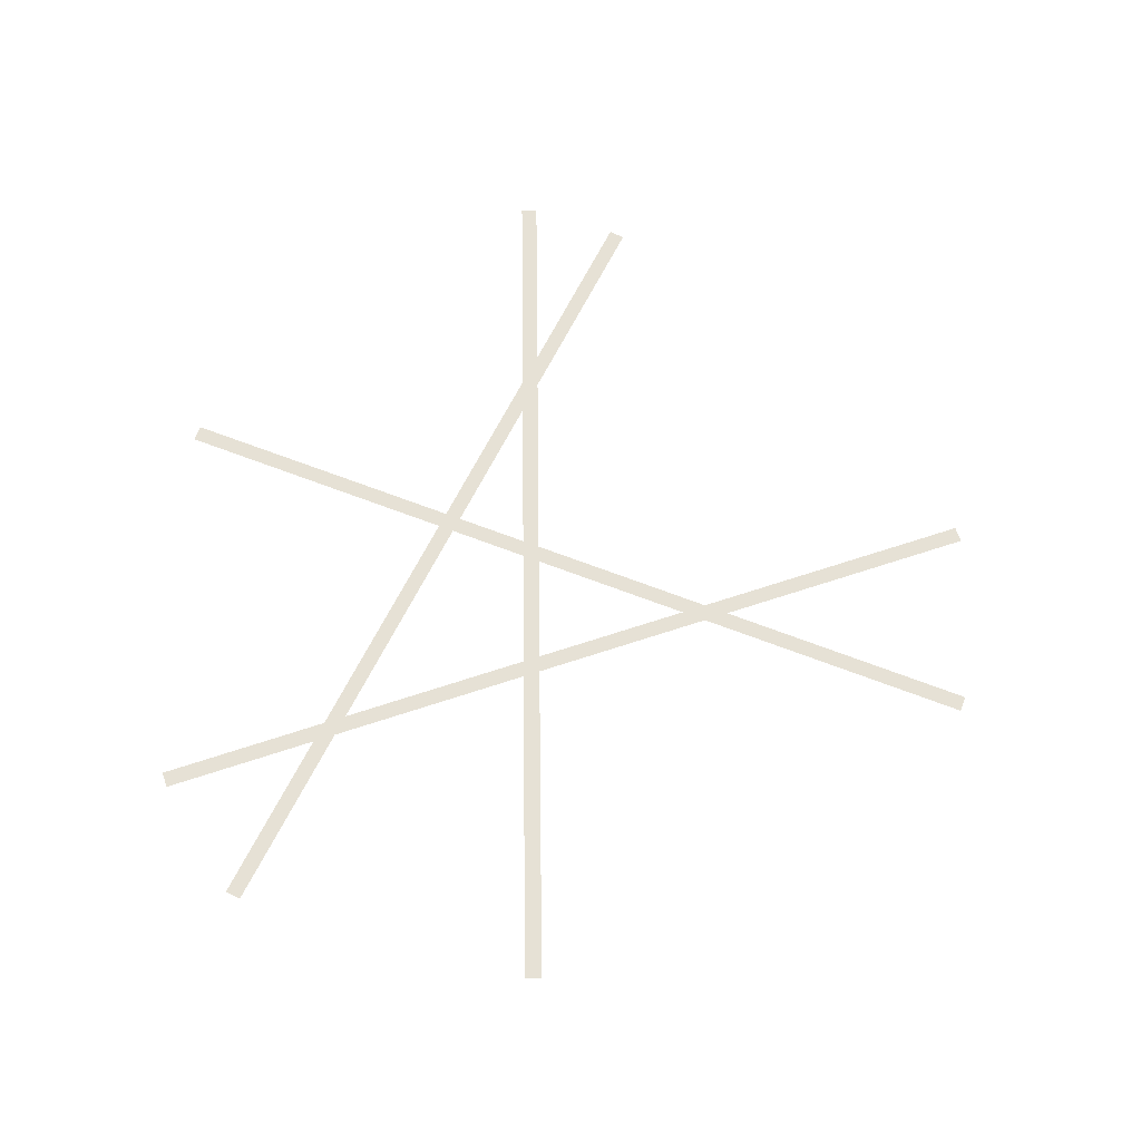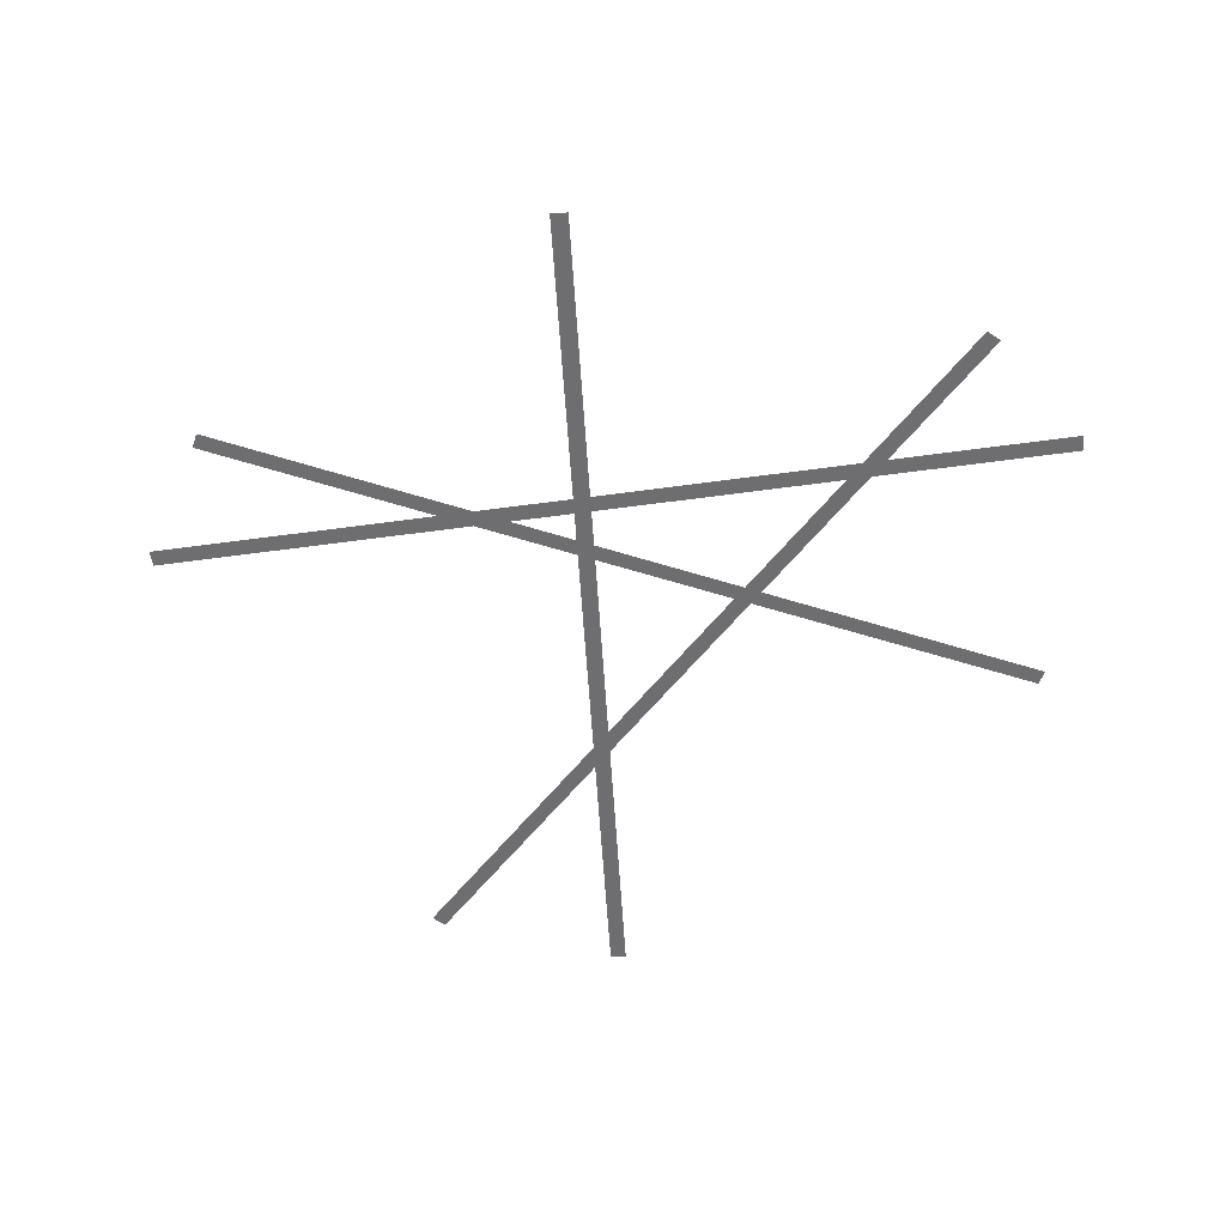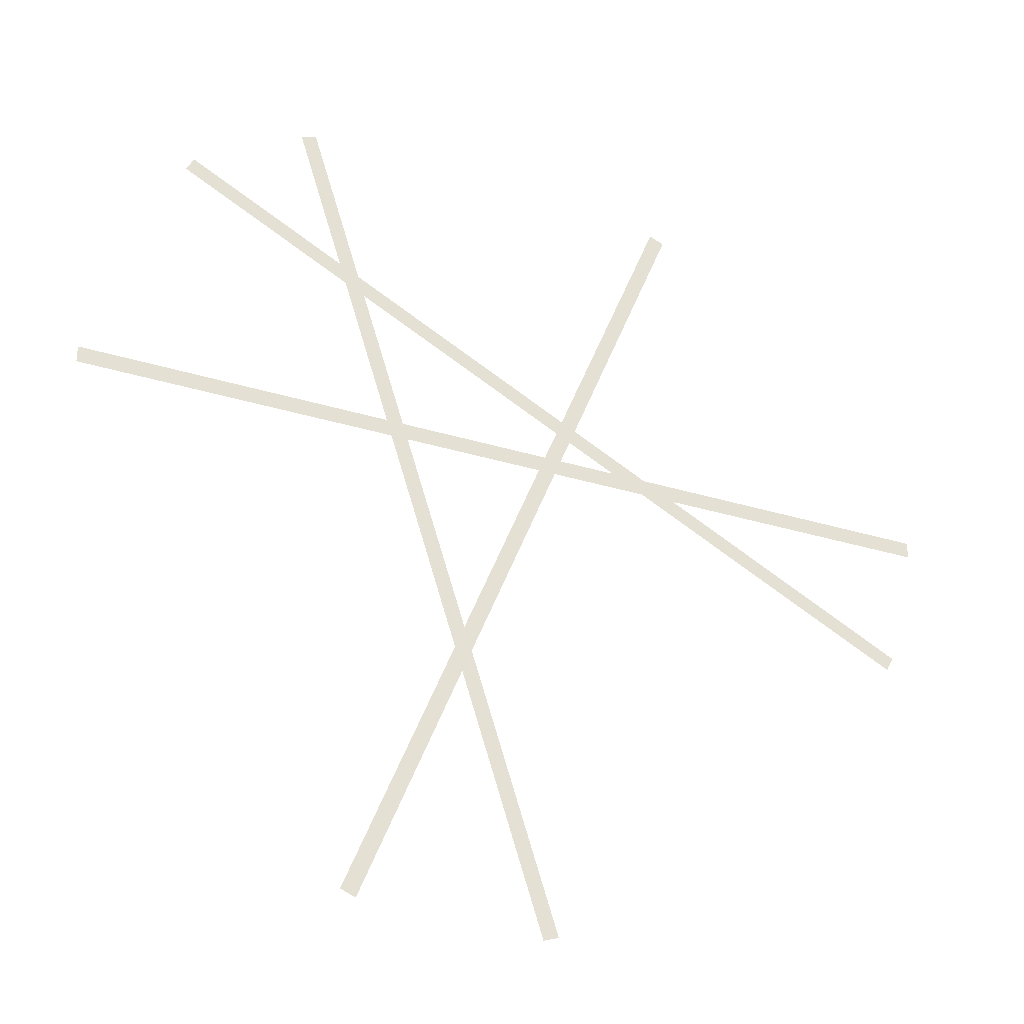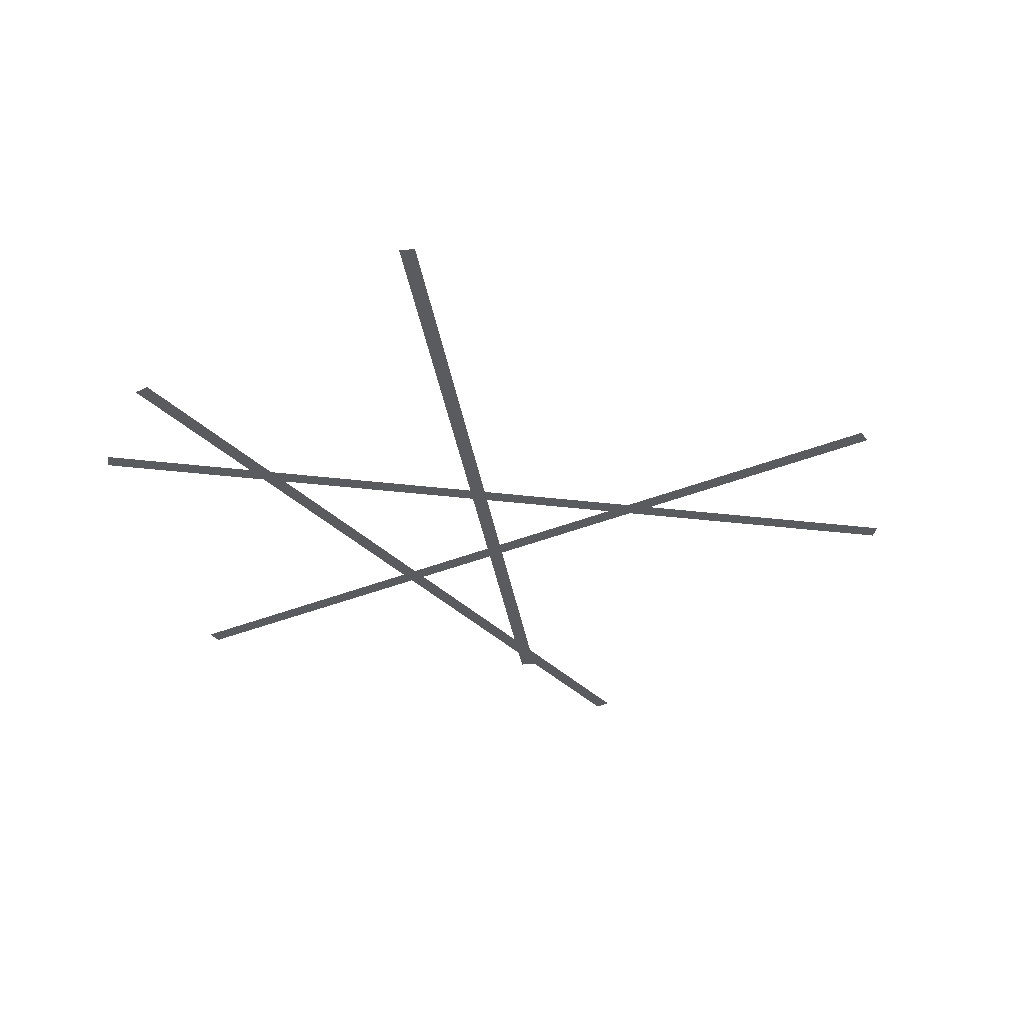
<metadata>
{"format":"obj","ext":"obj","renderer":"f3d","projection":"perspective","resolution":1024,"background":"white","views":[{"elev":64.6,"azim":-90.7,"up":"+Z"},{"elev":-54.4,"azim":161.3,"up":"+Z"},{"elev":-30.7,"azim":-24.1,"up":"+Y"},{"elev":-32.7,"azim":-81.7,"up":"+Z"}]}
</metadata>
<code>
g tokyo_3018_sky_road
v -212.8 -45.77 396.5
v -8.154 -45.77 396.5
v -8.154 -8.171 396.5
v -212.8 -8.171 396.5
v -417.4 -45.77 396.5
v -212.8 -45.77 396.5
v -212.8 -8.171 396.5
v -417.4 -8.171 396.5
v -826.6 -45.77 396.5
v -622 -45.77 396.5
v -622 -8.171 396.5
v -826.6 -8.171 396.5
v -622 -45.77 396.5
v -417.4 -45.77 396.5
v -417.4 -8.171 396.5
v -622 -8.171 396.5
v -1031 -45.77 396.5
v -826.6 -45.77 396.5
v -826.6 -8.171 396.5
v -1031 -8.171 396.5
v 810.3 -45.77 396.5
v 1015 -45.77 396.5
v 1015 -8.171 396.5
v 810.3 -8.171 396.5
v 605.7 -45.77 396.5
v 810.3 -45.77 396.5
v 810.3 -8.171 396.5
v 605.7 -8.171 396.5
v 401.1 -45.77 396.5
v 605.7 -45.77 396.5
v 605.7 -8.171 396.5
v 401.1 -8.171 396.5
v -8.154 -45.77 396.5
v 196.5 -45.77 396.5
v 196.5 -8.171 396.5
v -8.154 -8.171 396.5
v 196.5 -45.77 396.5
v 401.1 -45.77 396.5
v 401.1 -8.171 396.5
v 196.5 -8.171 396.5
v 194.8 266.2 247.4
v 117.8 76.65 247.4
v 152.7 62.5 247.4
v 229.7 252.1 247.4
v 271.8 455.8 247.4
v 194.8 266.2 247.4
v 229.7 252.1 247.4
v 306.7 441.7 247.4
v 425.9 835 247.4
v 348.8 645.4 247.4
v 383.7 631.2 247.4
v 460.7 820.8 247.4
v 348.8 645.4 247.4
v 271.8 455.8 247.4
v 306.7 441.7 247.4
v 383.7 631.2 247.4
v -190.2 -681.7 247.4
v -267.2 -871.2 247.4
v -232.3 -885.4 247.4
v -155.3 -695.8 247.4
v -267.2 -871.2 247.4
v -344.2 -1061 247.4
v -309.3 -1075 247.4
v -232.3 -885.4 247.4
v -113.2 -492.1 247.4
v -190.2 -681.7 247.4
v -155.3 -695.8 247.4
v -78.33 -506.2 247.4
v -36.16 -302.5 247.4
v -113.2 -492.1 247.4
v -78.33 -506.2 247.4
v -1.326 -316.7 247.4
v 117.8 76.65 247.4
v 40.84 -112.9 247.4
v 75.68 -127.1 247.4
v 152.7 62.5 247.4
v 40.84 -112.9 247.4
v -36.16 -302.5 247.4
v -1.326 -316.7 247.4
v 75.68 -127.1 247.4
v -326.7 261.1 245.9
v -263.9 66.41 245.9
v -228.1 77.97 245.9
v -290.9 272.7 245.9
v -389.6 455.9 245.9
v -326.7 261.1 245.9
v -290.9 272.7 245.9
v -353.8 467.4 245.9
v -515.3 845.3 245.9
v -452.5 650.6 245.9
v -416.7 662.1 245.9
v -479.6 856.8 245.9
v -452.5 650.6 245.9
v -389.6 455.9 245.9
v -353.8 467.4 245.9
v -416.7 662.1 245.9
v -12.38 -712.5 245.9
v 50.49 -907.2 245.9
v 86.27 -895.6 245.9
v 23.4 -700.9 245.9
v 50.49 -907.2 245.9
v 113.4 -1102 245.9
v 149.1 -1090 245.9
v 86.27 -895.6 245.9
v -75.25 -517.7 245.9
v -12.38 -712.5 245.9
v 23.4 -700.9 245.9
v -39.47 -506.2 245.9
v -138.1 -323 245.9
v -75.25 -517.7 245.9
v -39.47 -506.2 245.9
v -102.3 -311.5 245.9
v -263.9 66.41 245.9
v -201 -128.3 245.9
v -165.2 -116.8 245.9
v -228.1 77.97 245.9
v -201 -128.3 245.9
v -138.1 -323 245.9
v -102.3 -311.5 245.9
v -165.2 -116.8 245.9
v -246.4 377 245.9
v -64.27 283.8 245.9
v -47.14 317.2 245.9
v -229.3 410.5 245.9
v -428.6 470.2 245.9
v -246.4 377 245.9
v -229.3 410.5 245.9
v -411.4 503.7 245.9
v -792.9 656.7 245.9
v -610.7 563.5 245.9
v -593.6 596.9 245.9
v -775.7 690.2 245.9
v -610.7 563.5 245.9
v -428.6 470.2 245.9
v -411.4 503.7 245.9
v -593.6 596.9 245.9
v 664.3 -89.16 245.9
v 846.4 -182.4 245.9
v 863.6 -148.9 245.9
v 681.4 -55.69 245.9
v 846.4 -182.4 245.9
v 1029 -275.6 245.9
v 1046 -242.2 245.9
v 863.6 -148.9 245.9
v 482.2 4.076 245.9
v 664.3 -89.16 245.9
v 681.4 -55.69 245.9
v 499.3 37.55 245.9
v 300 97.31 245.9
v 482.2 4.076 245.9
v 499.3 37.55 245.9
v 317.1 130.8 245.9
v -64.27 283.8 245.9
v 117.9 190.5 245.9
v 135 224 245.9
v -47.14 317.2 245.9
v 117.9 190.5 245.9
v 300 97.31 245.9
v 317.1 130.8 245.9
v 135 224 245.9
g tokyo_3018_sky_road_0
f 3 2 1
f 4 3 1
f 7 6 5
f 8 7 5
f 11 10 9
f 12 11 9
f 15 14 13
f 16 15 13
f 19 18 17
f 20 19 17
f 23 22 21
f 24 23 21
f 27 26 25
f 28 27 25
f 31 30 29
f 32 31 29
f 35 34 33
f 36 35 33
f 39 38 37
f 40 39 37
f 43 42 41
f 44 43 41
f 47 46 45
f 48 47 45
f 51 50 49
f 52 51 49
f 55 54 53
f 56 55 53
f 59 58 57
f 60 59 57
f 63 62 61
f 64 63 61
f 67 66 65
f 68 67 65
f 71 70 69
f 72 71 69
f 75 74 73
f 76 75 73
f 79 78 77
f 80 79 77
f 83 82 81
f 84 83 81
f 87 86 85
f 88 87 85
f 91 90 89
f 92 91 89
f 95 94 93
f 96 95 93
f 99 98 97
f 100 99 97
f 103 102 101
f 104 103 101
f 107 106 105
f 108 107 105
f 111 110 109
f 112 111 109
f 115 114 113
f 116 115 113
f 119 118 117
f 120 119 117
f 123 122 121
f 124 123 121
f 127 126 125
f 128 127 125
f 131 130 129
f 132 131 129
f 135 134 133
f 136 135 133
f 139 138 137
f 140 139 137
f 143 142 141
f 144 143 141
f 147 146 145
f 148 147 145
f 151 150 149
f 152 151 149
f 155 154 153
f 156 155 153
f 159 158 157
f 160 159 157

</code>
